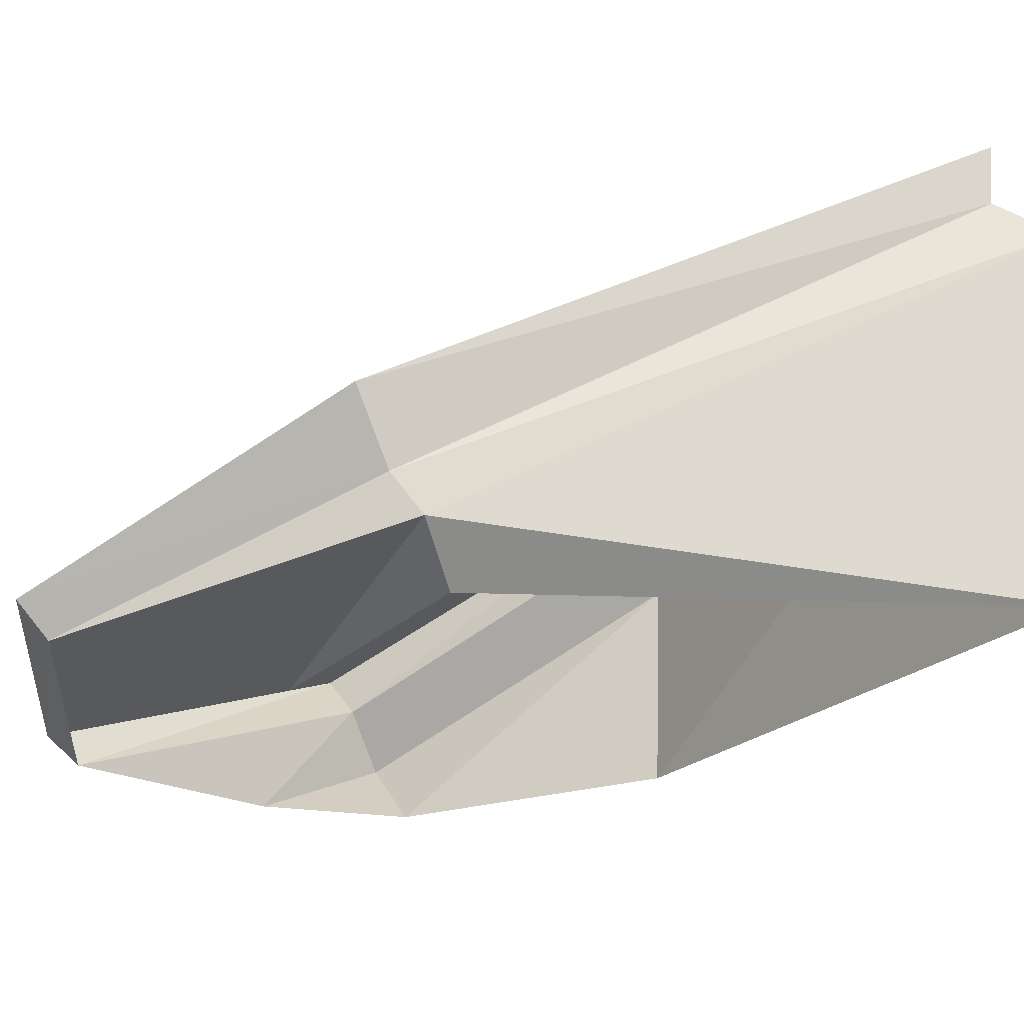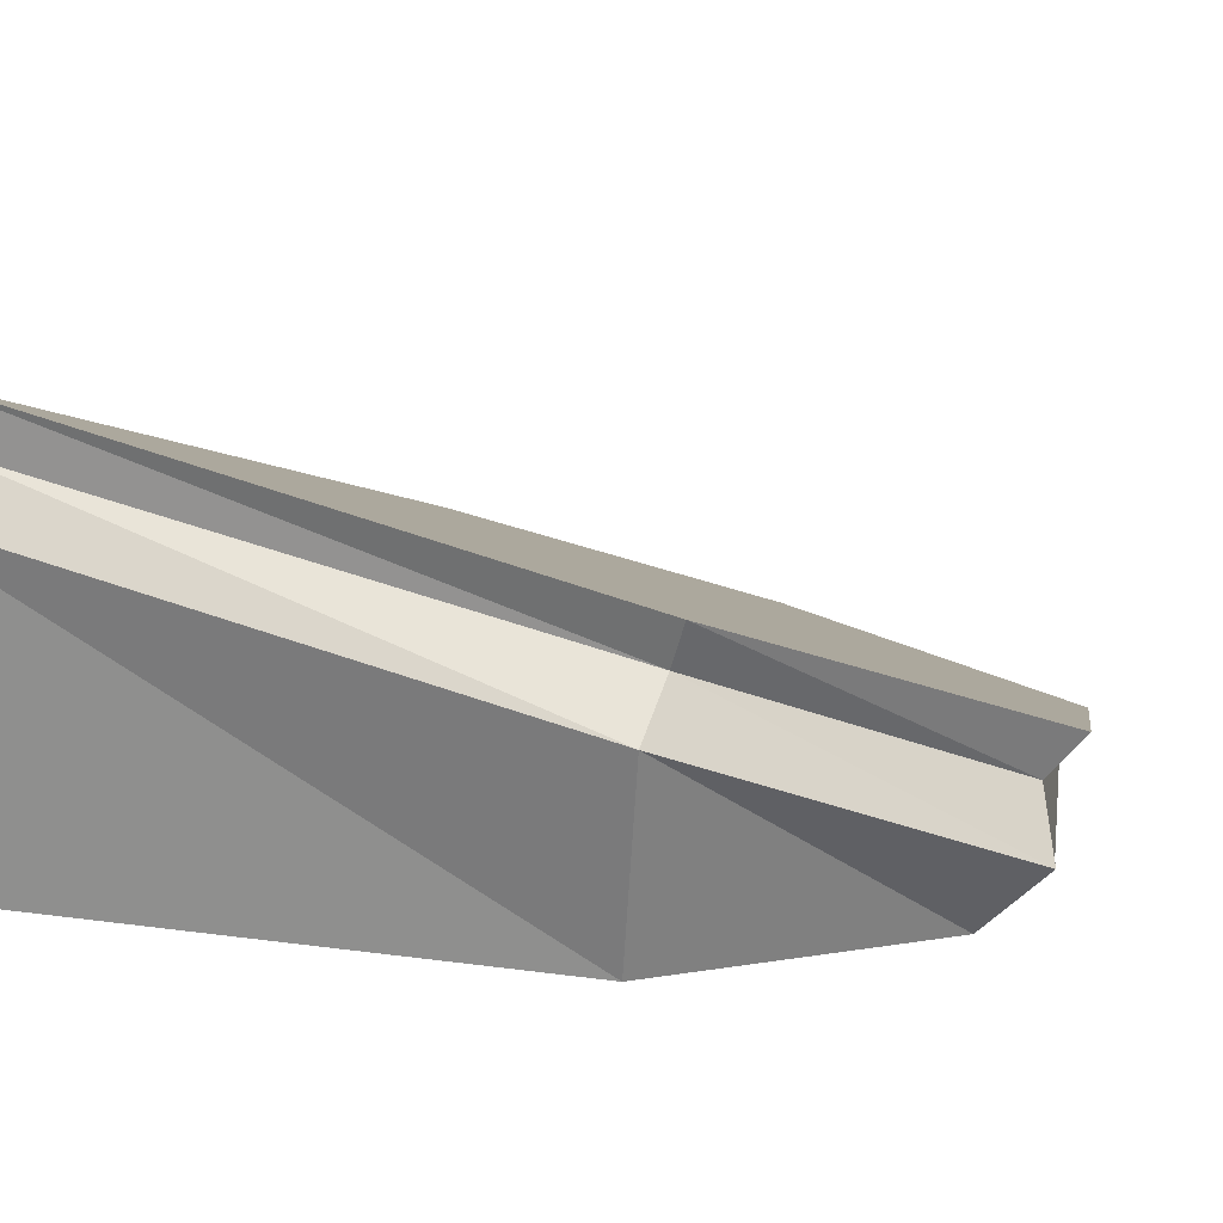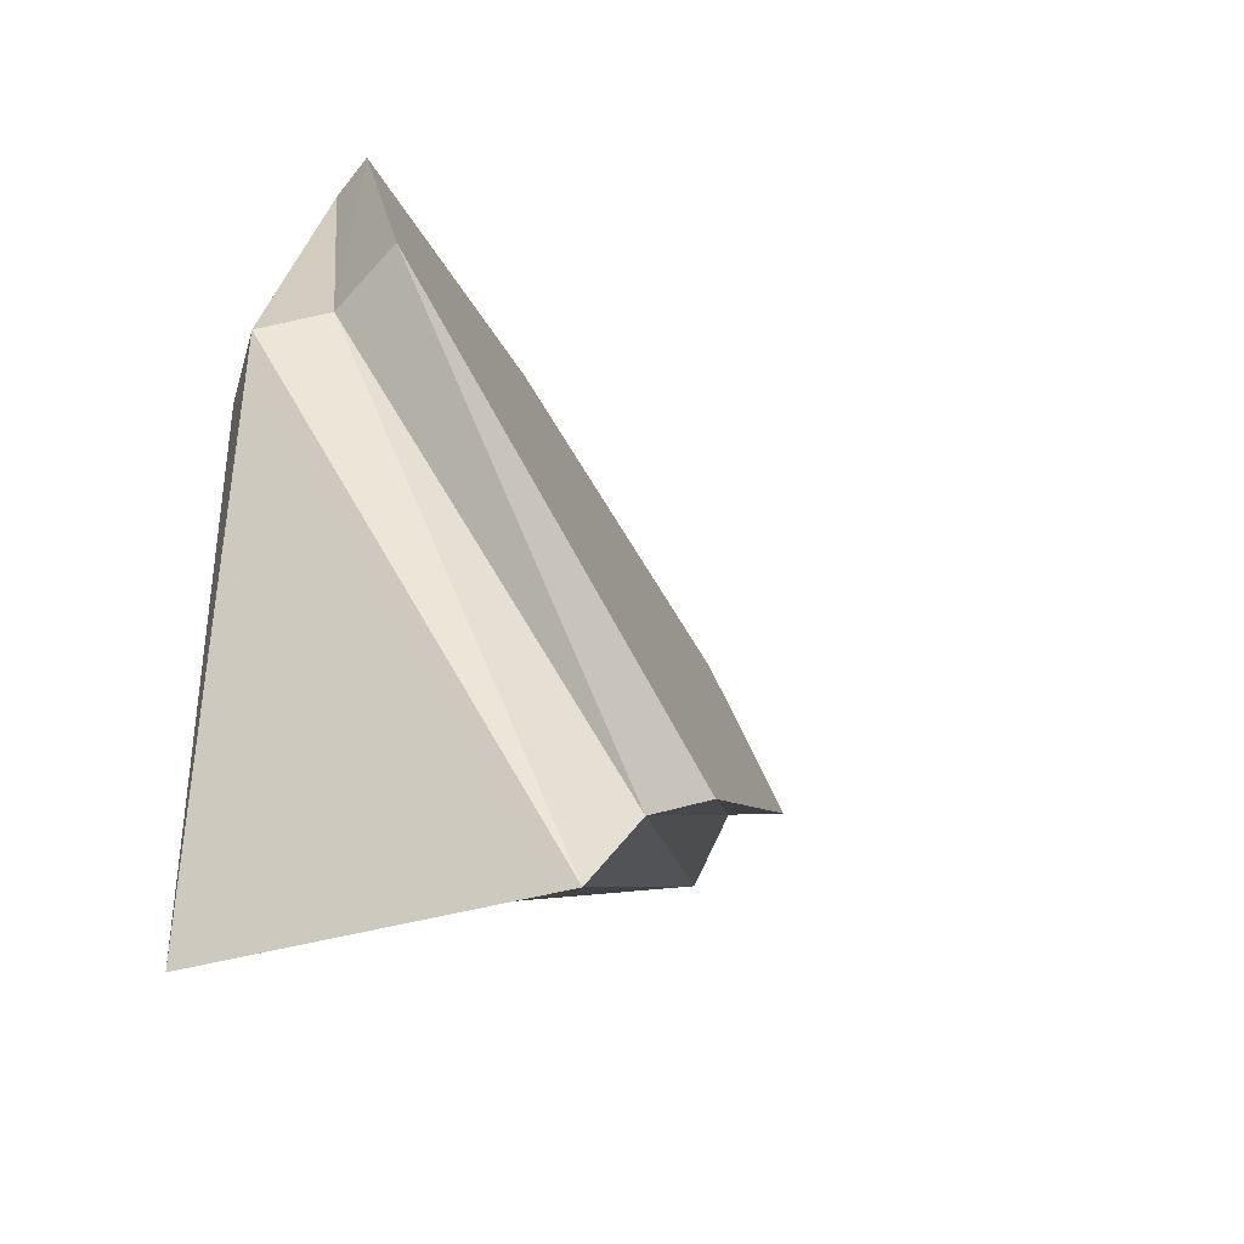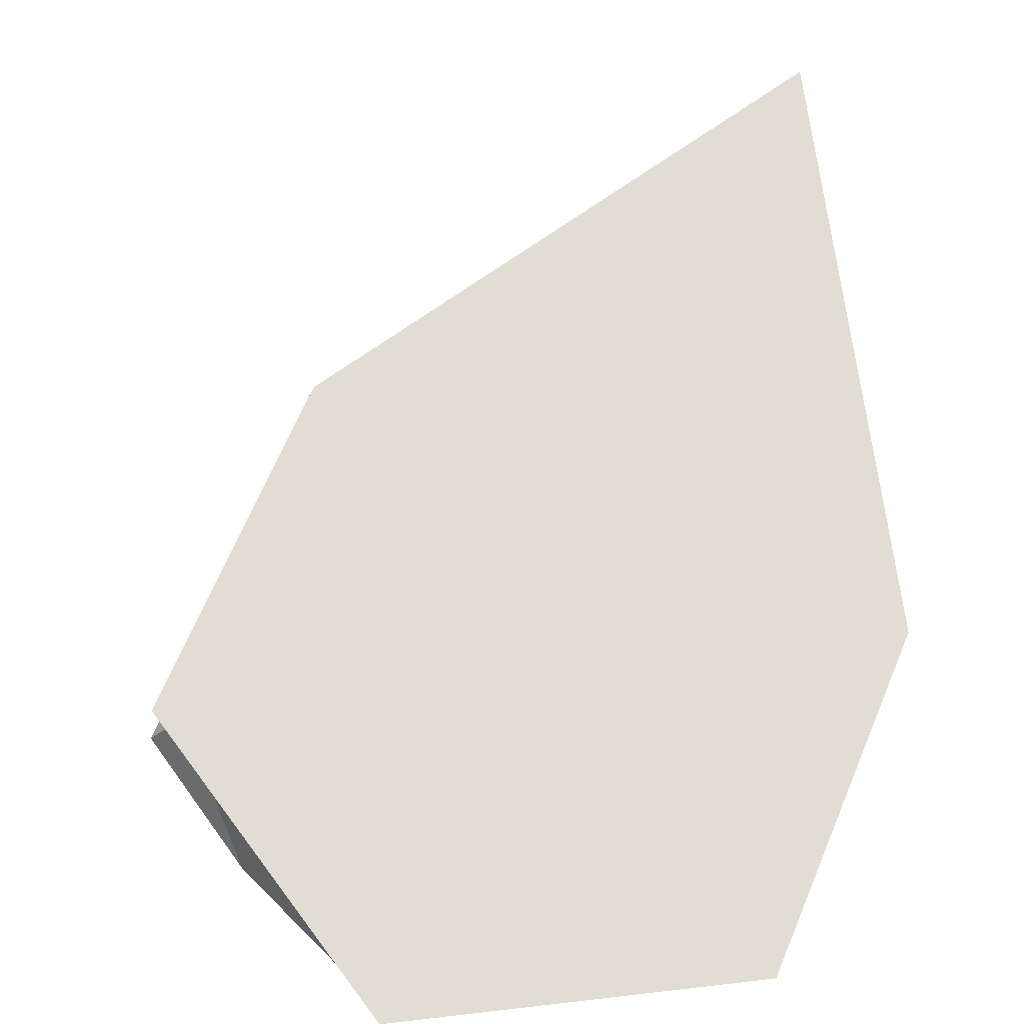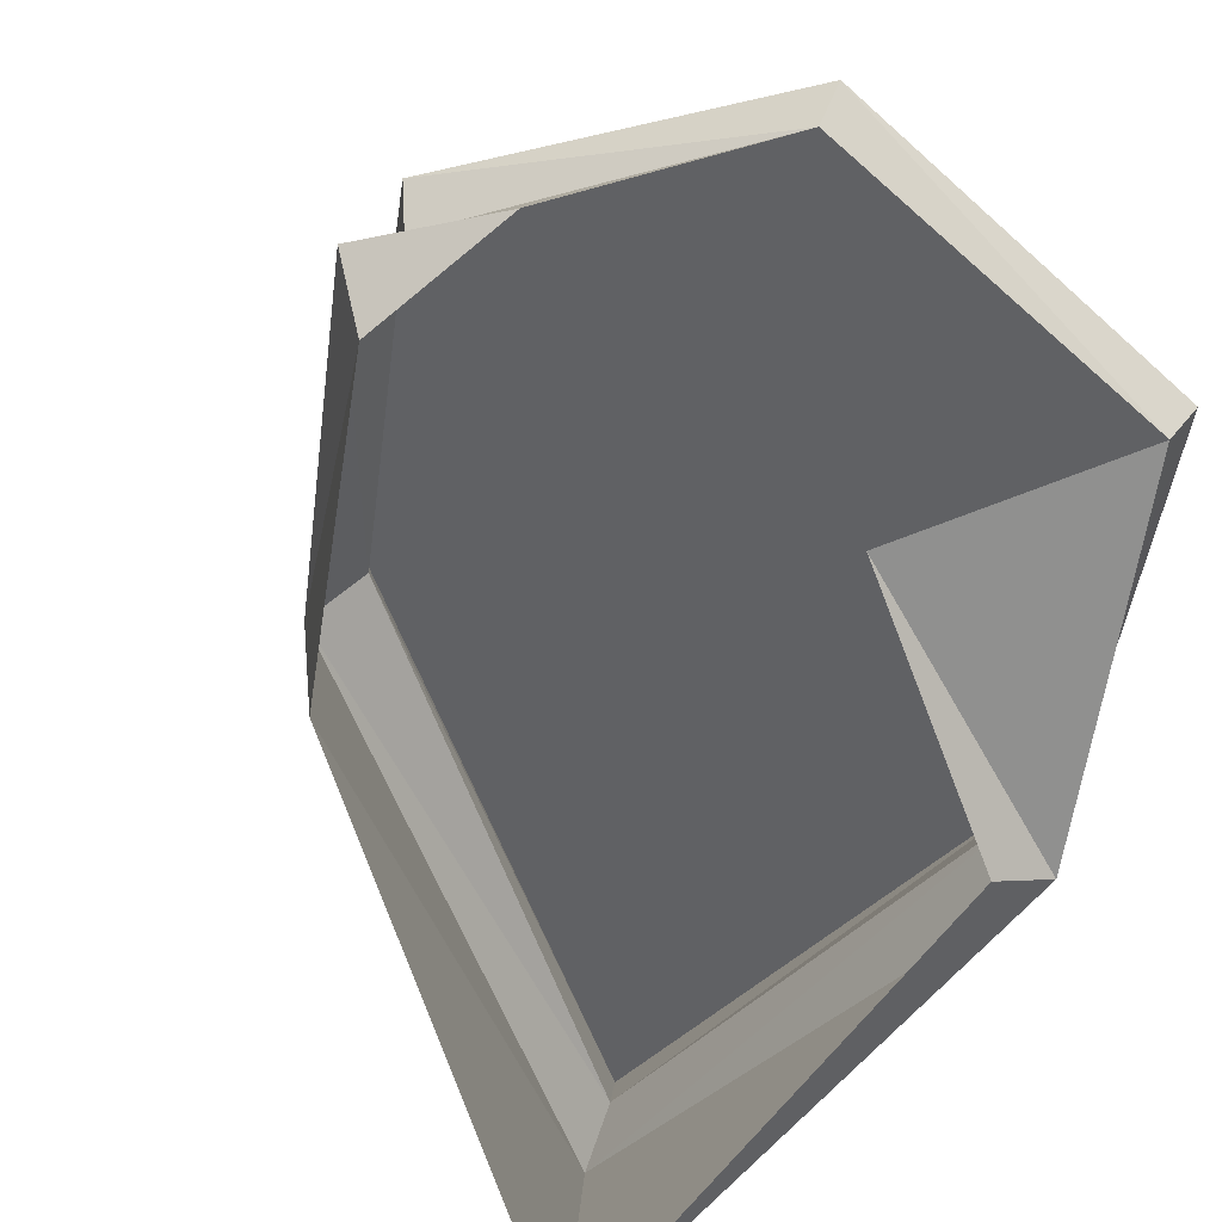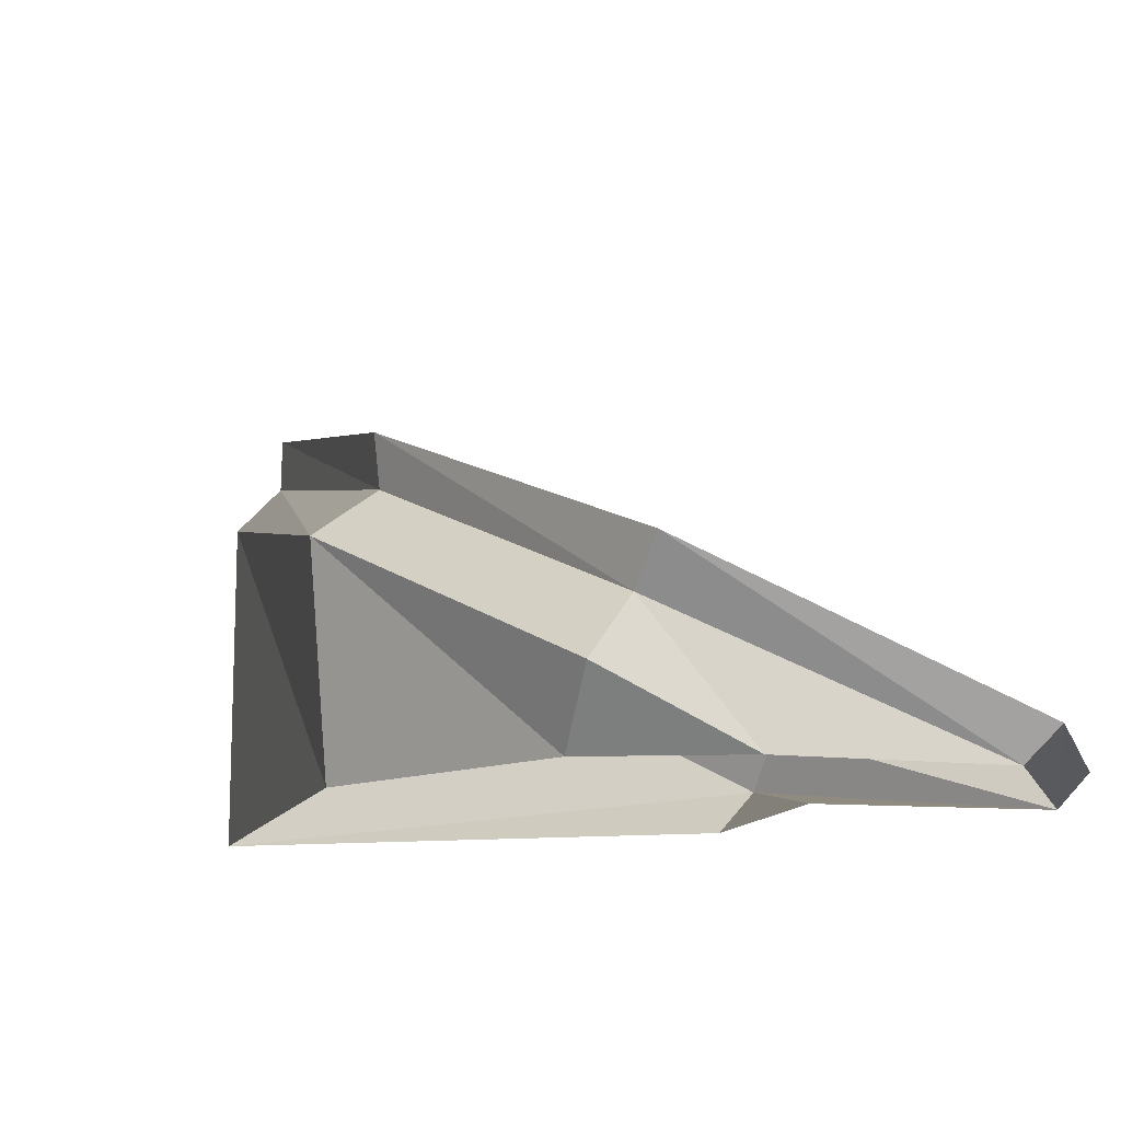
<metadata>
{"format":"obj","ext":"obj","renderer":"f3d","projection":"perspective","resolution":1024,"background":"white","views":[{"elev":-24.0,"azim":84.4,"up":"+Y"},{"elev":22.9,"azim":-137.9,"up":"+Y"},{"elev":-31.8,"azim":112.5,"up":"+Z"},{"elev":43.8,"azim":-7.7,"up":"+Y"},{"elev":-72.7,"azim":-41.7,"up":"+Y"},{"elev":-11.2,"azim":-76.0,"up":"+Y"}]}
</metadata>
<code>
g Altar
v 0.5974 0.07269 0.04092
v 0.5108 0 0
v 0.5432 0 -0.84
v 0.5974 0.07269 0.04092
v 0.5432 0 -0.84
v 0.5934 0.5489 -0.8567
v 0.5934 0.5489 -0.8567
v 0.5432 0 -0.84
v -0.2554 0 -0.3949
v 0.5934 0.5489 -0.8567
v -0.2554 0 -0.3949
v -0.2951 0.34 -0.4102
v -0.2951 0.34 -0.4102
v -0.2554 0 -0.3949
v -0.5108 0 4.921e-08
v -0.2951 0.34 -0.4102
v -0.5108 0 4.921e-08
v -0.5974 0.1059 0.04917
v -0.5974 0.1059 0.04917
v -0.5108 0 4.921e-08
v -0.5108 0 5.96e-08
v -0.5974 0.1059 0.04917
v -0.5108 0 5.96e-08
v -0.4728 0 0.2414
v 0.1051 0 0.2072
v 0.5108 0 0
v 0.5974 0.07269 0.04092
v 0.5398 0.1609 0.08569
v 0.5974 0.07269 0.04092
v 0.5934 0.5489 -0.8567
v 0.5398 0.1609 0.08569
v 0.5934 0.5489 -0.8567
v 0.5654 0.6114 -0.7688
v 0.5654 0.6114 -0.7688
v 0.5934 0.5489 -0.8567
v -0.2951 0.34 -0.4102
v 0.5654 0.6114 -0.7688
v -0.2951 0.34 -0.4102
v -0.2661 0.4058 -0.3213
v -0.2661 0.4058 -0.3213
v -0.2951 0.34 -0.4102
v -0.5974 0.1059 0.04917
v -0.2661 0.4058 -0.3213
v -0.5974 0.1059 0.04917
v -0.5398 0.1963 0.09447
v -0.5398 0.1963 0.09447
v -0.5974 0.1059 0.04917
v -0.4728 0 0.2414
v -0.5398 0.1963 0.09447
v -0.4728 0 0.2414
v -0.28 0 0.538
v 0.2782 0 0.544
v 0.1051 0 0.2072
v 0.5974 0.07269 0.04092
v 0.2782 0 0.544
v 0.5974 0.07269 0.04092
v 0.5398 0.1609 0.08569
v 0.5824 0.2717 0.136
v 0.5398 0.1609 0.08569
v 0.5654 0.6114 -0.7688
v 0.5824 0.2717 0.136
v 0.5654 0.6114 -0.7688
v 0.5775 0.6985 -0.7715
v 0.5775 0.6985 -0.7715
v 0.5654 0.6114 -0.7688
v -0.2661 0.4058 -0.3213
v 0.5775 0.6985 -0.7715
v -0.2661 0.4058 -0.3213
v -0.2919 0.4806 -0.3217
v -0.2919 0.4806 -0.3217
v -0.2661 0.4058 -0.3213
v -0.5398 0.1963 0.09447
v -0.2919 0.4806 -0.3217
v -0.5398 0.1963 0.09447
v -0.5824 0.264 0.1343
v -0.5824 0.264 0.1343
v -0.5398 0.1963 0.09447
v -0.28 0 0.538
v -0.5824 0.264 0.1343
v -0.28 0 0.538
v -0.2905 0.05127 0.5911
v -0.2905 0.05127 0.5911
v -0.28 0 0.538
v 0.2782 0 0.544
v -0.2905 0.05127 0.5911
v 0.2782 0 0.544
v 0.2919 0.05509 0.592
v 0.2919 0.05509 0.592
v 0.2782 0 0.544
v 0.5398 0.1609 0.08569
v 0.2919 0.05509 0.592
v 0.5398 0.1609 0.08569
v 0.5824 0.2717 0.136
v 0 0.2678 0.1351
v 0.5824 0.2717 0.136
v 0.5775 0.6985 -0.7715
v 0 0.2678 0.1351
v 0.5775 0.6985 -0.7715
v -0.2919 0.4806 -0.3217
v 0 0.2678 0.1351
v -0.2919 0.4806 -0.3217
v -0.5824 0.264 0.1343
v 0 0.2678 0.1351
v -0.5824 0.264 0.1343
v -0.2905 0.05127 0.5911
v 0 0.2678 0.1351
v -0.2905 0.05127 0.5911
v 0.2919 0.05509 0.592
v 0 0.2678 0.1351
v 0.2919 0.05509 0.592
v 0.5824 0.2717 0.136
f 1 2 3
f 4 5 6
f 7 8 9
f 10 11 12
f 13 14 15
f 16 17 18
f 19 20 21
f 22 23 24
f 25 26 27
f 28 29 30
f 31 32 33
f 34 35 36
f 37 38 39
f 40 41 42
f 43 44 45
f 46 47 48
f 49 50 51
f 52 53 54
f 55 56 57
f 58 59 60
f 61 62 63
f 64 65 66
f 67 68 69
f 70 71 72
f 73 74 75
f 76 77 78
f 79 80 81
f 82 83 84
f 85 86 87
f 88 89 90
f 91 92 93
f 94 95 96
f 97 98 99
f 100 101 102
f 103 104 105
f 106 107 108
f 109 110 111

</code>
